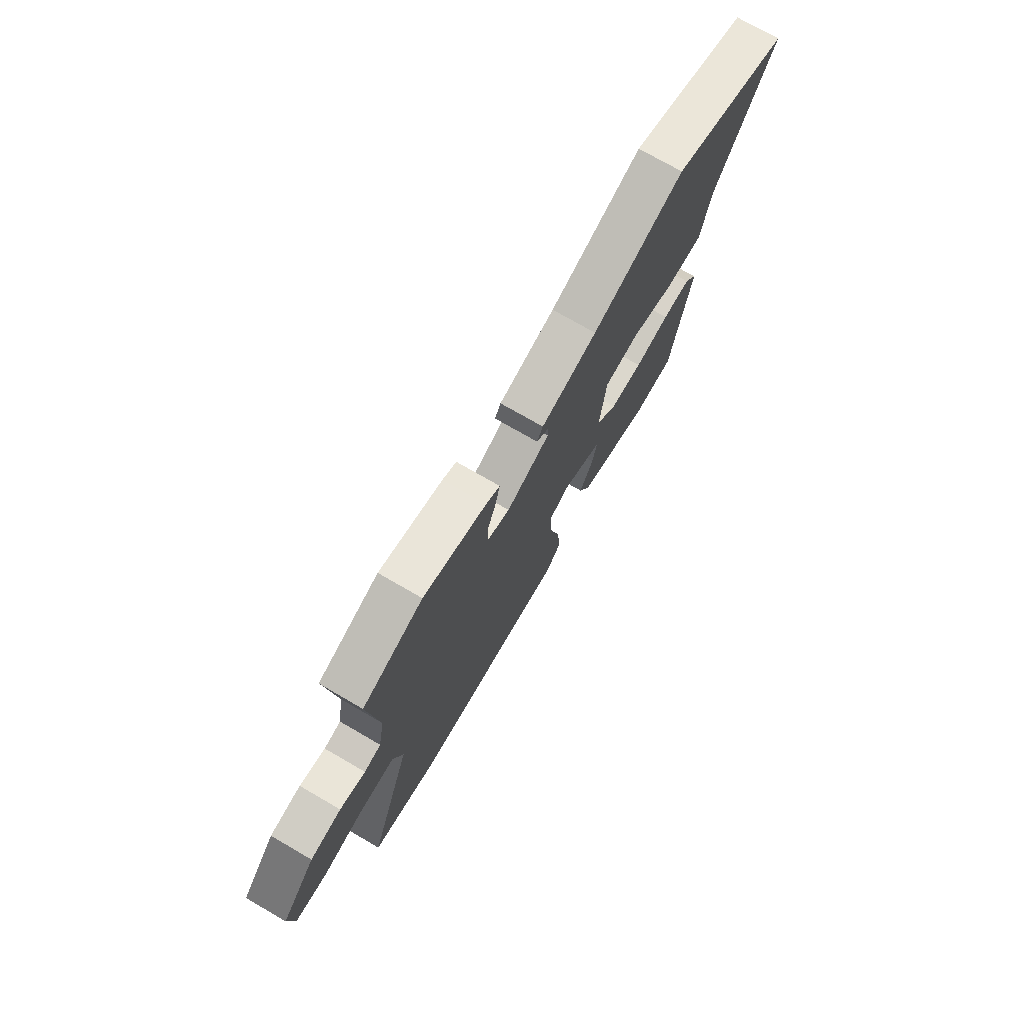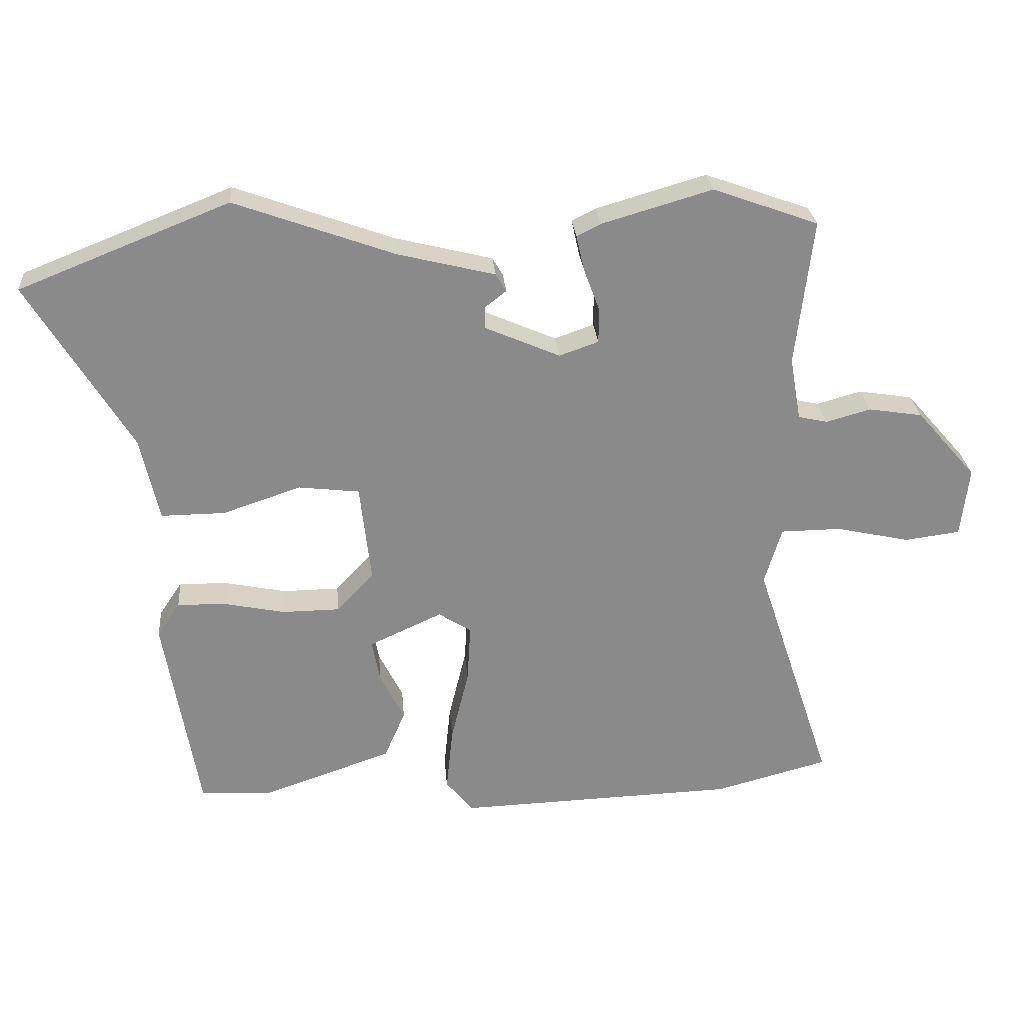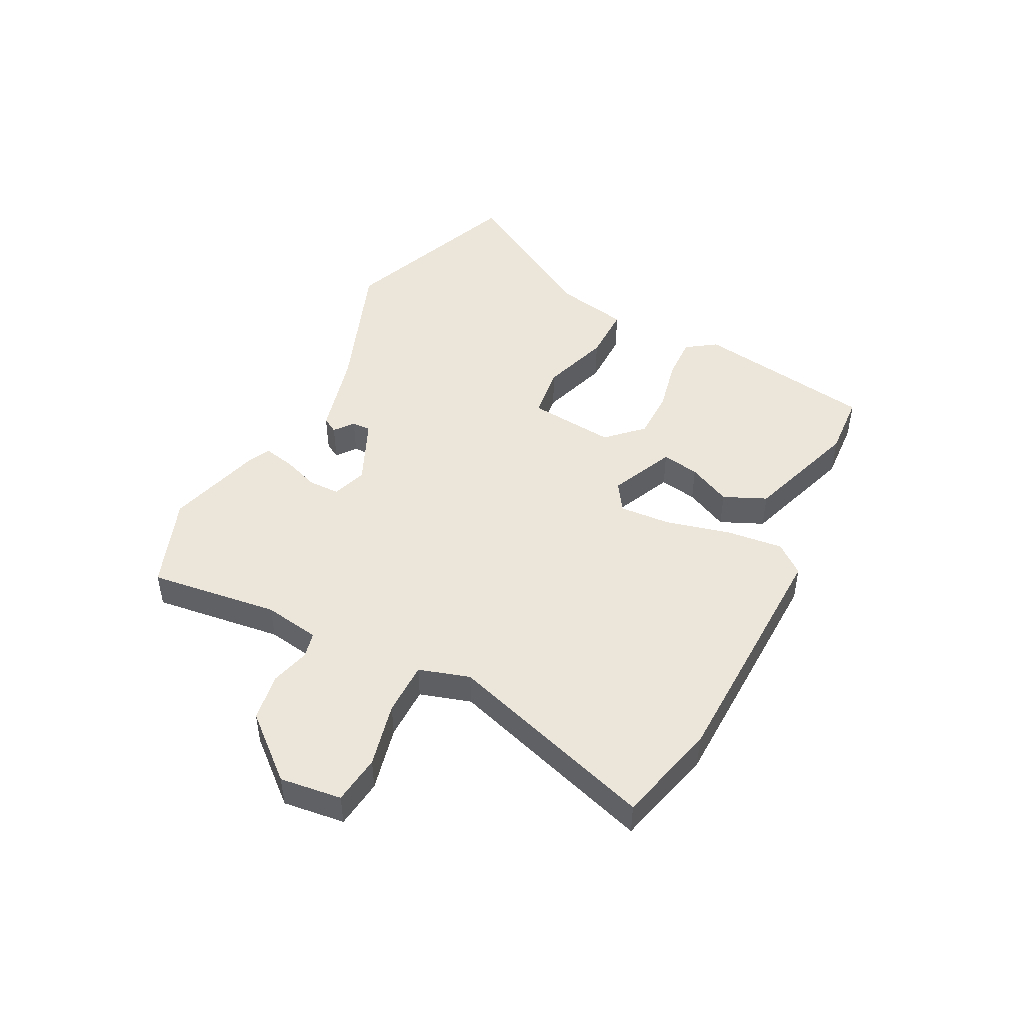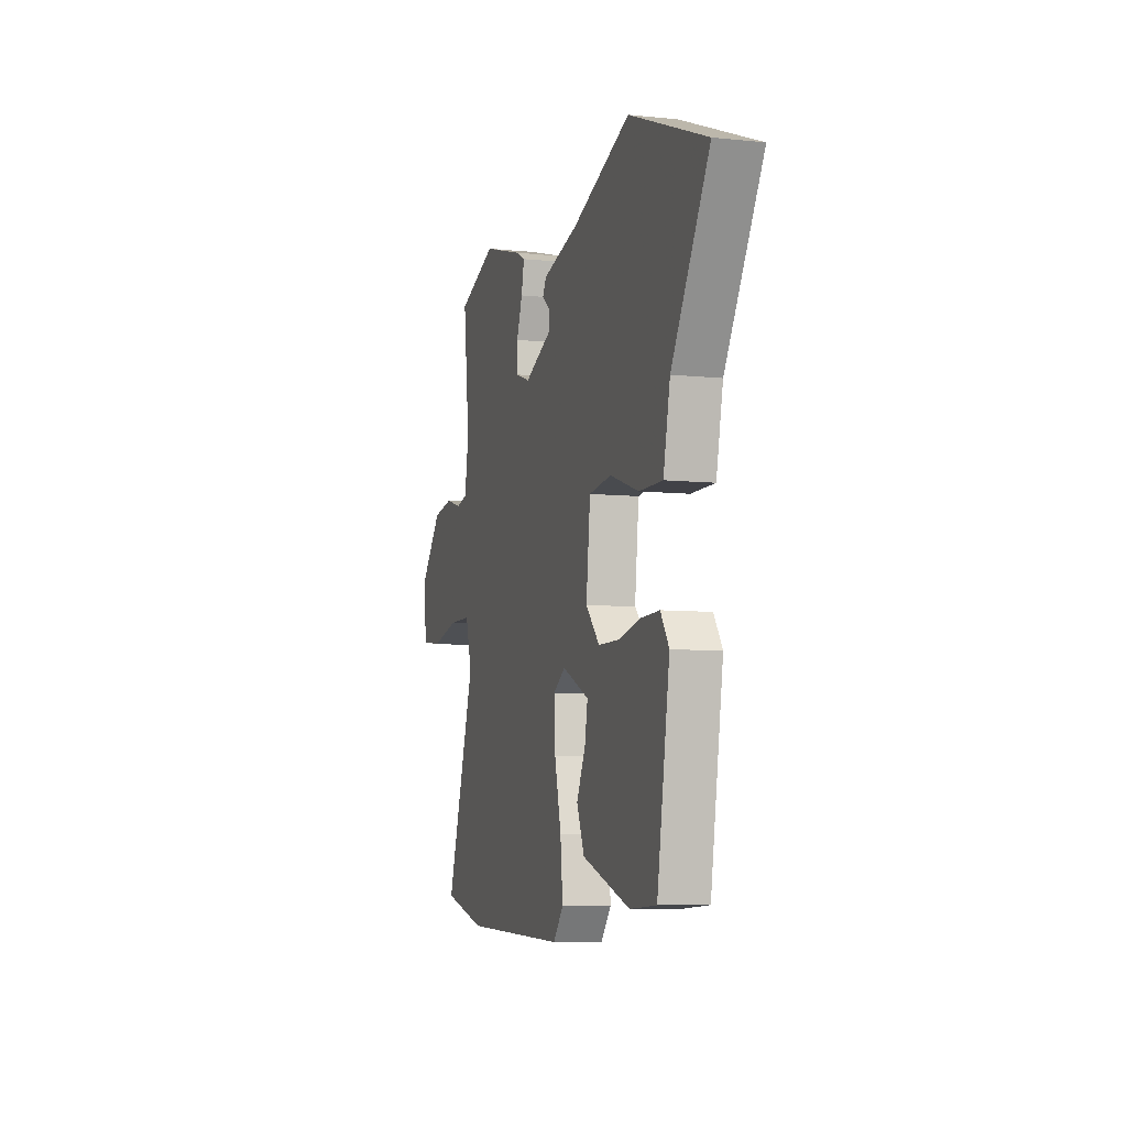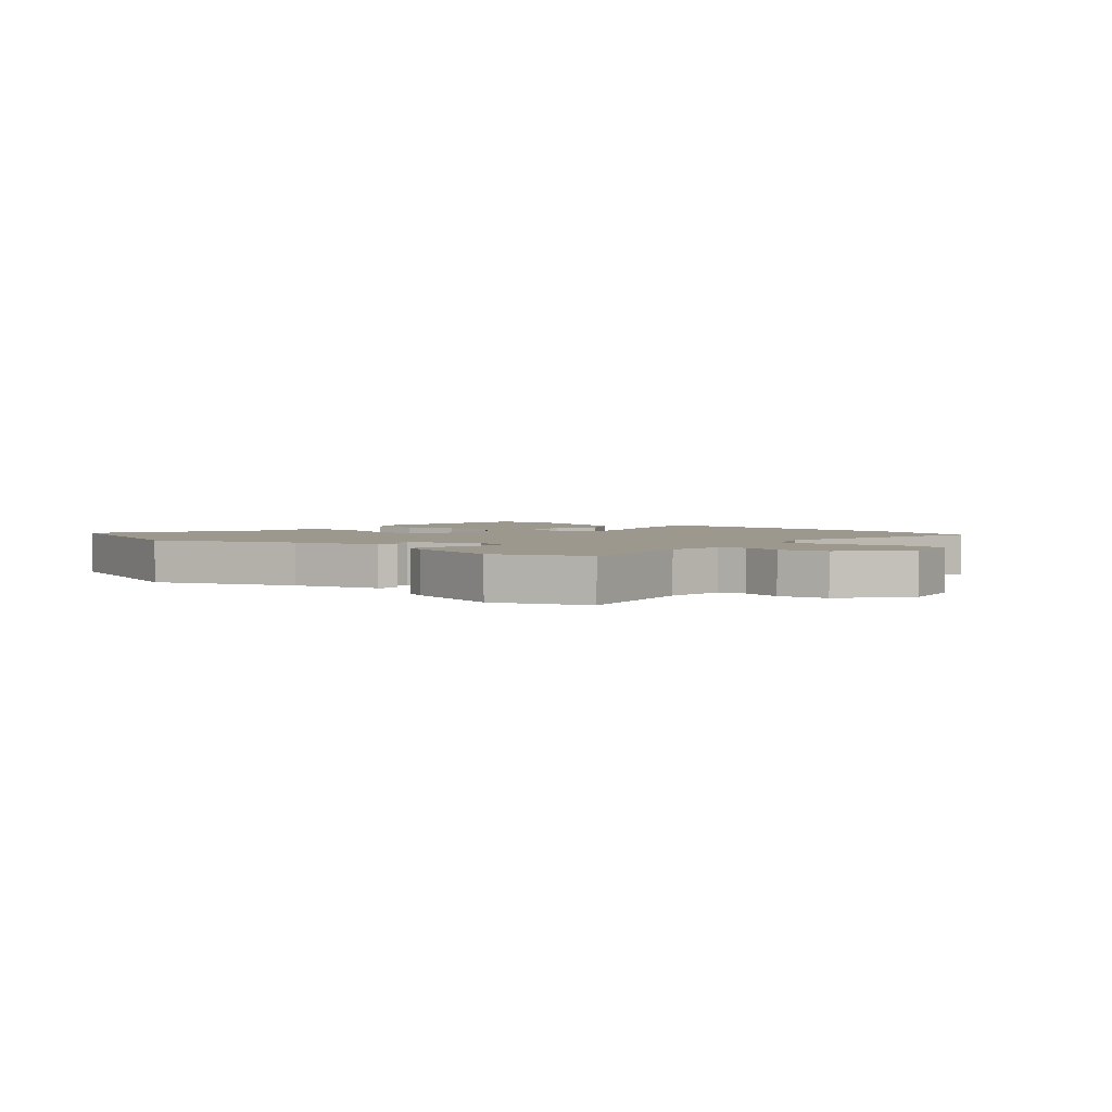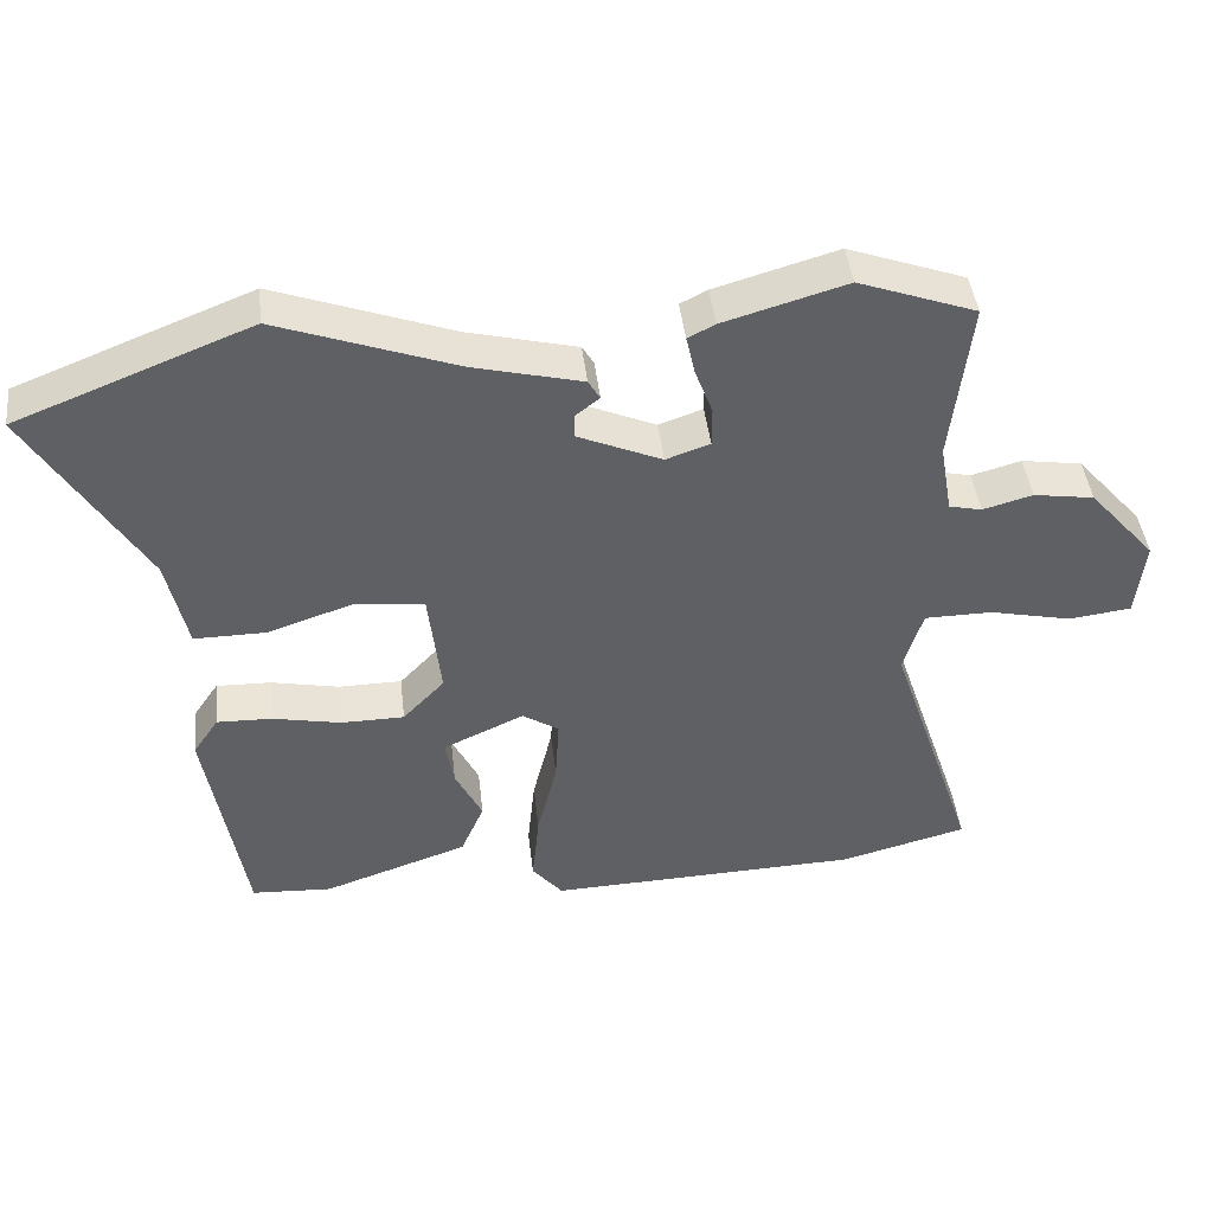
<metadata>
{"format":"obj","ext":"obj","renderer":"f3d","projection":"perspective","resolution":1024,"background":"white","views":[{"elev":74.0,"azim":120.1,"up":"+Z"},{"elev":26.9,"azim":-4.7,"up":"+Z"},{"elev":47.0,"azim":116.5,"up":"+Y"},{"elev":-7.4,"azim":-106.5,"up":"+Z"},{"elev":3.0,"azim":38.4,"up":"+Y"},{"elev":43.7,"azim":-6.5,"up":"+Z"}]}
</metadata>
<code>
v -0.687 0.07 0.426
v -0.367 0.07 0.553
v -0.124 0.07 0.465
v 0.025 0.07 0.428
v 0.041 0.07 0.401
v 0.008 0.07 0.375
v 0.008 0.07 0.342
v 0.123 0.07 0.292
v 0.183 0.07 0.313
v 0.183 0.07 0.367
v 0.159 0.07 0.431
v 0.147 0.07 0.485
v 0.184 0.07 0.504
v 0.352 0.07 0.553
v 0.513 0.07 0.495
v 0.487 0.07 0.271
v 0.504 0.07 0.174
v 0.549 0.07 0.164
v 0.617 0.07 0.183
v 0.7 0.07 0.17
v 0.792 0.07 0.065
v 0.78 0.07 -0.042
v 0.695 0.07 -0.053
v 0.582 0.07 -0.028
v 0.489 0.07 -0.029
v 0.463 0.07 -0.117
v 0.583 0.07 -0.478
v 0.409 0.07 -0.524
v -0.019 0.07 -0.539
v -0.061 0.07 -0.488
v -0.051 0.07 -0.389
v -0.024 0.07 -0.278
v -0.019 0.07 -0.189
v -0.069 0.07 -0.157
v -0.18 0.07 -0.208
v -0.168 0.07 -0.273
v -0.131 0.07 -0.347
v -0.163 0.07 -0.421
v -0.361 0.07 -0.489
v -0.471 0.07 -0.483
v -0.523 0.07 -0.172
v -0.488 0.07 -0.12
v -0.413 0.07 -0.122
v -0.32 0.07 -0.141
v -0.233 0.07 -0.14
v -0.176 0.07 -0.08
v -0.193 0.07 0.071
v -0.286 0.07 0.082
v -0.405 0.07 0.042
v -0.503 0.07 0.041
v -0.531 0.07 0.169
v -0.687 0 0.426
v -0.367 0 0.553
v -0.124 0 0.465
v 0.025 0 0.428
v 0.041 0 0.401
v 0.008 0 0.375
v 0.008 0 0.342
v 0.123 0 0.292
v 0.183 0 0.313
v 0.183 0 0.367
v 0.159 0 0.431
v 0.147 0 0.485
v 0.184 0 0.504
v 0.352 0 0.553
v 0.513 0 0.495
v 0.487 0 0.271
v 0.504 0 0.174
v 0.549 0 0.164
v 0.617 0 0.183
v 0.7 0 0.17
v 0.792 0 0.065
v 0.78 0 -0.042
v 0.695 0 -0.053
v 0.582 0 -0.028
v 0.489 0 -0.029
v 0.463 0 -0.117
v 0.583 0 -0.478
v 0.409 0 -0.524
v -0.019 0 -0.539
v -0.061 0 -0.488
v -0.051 0 -0.389
v -0.024 0 -0.278
v -0.019 0 -0.189
v -0.069 0 -0.157
v -0.18 0 -0.208
v -0.168 0 -0.273
v -0.131 0 -0.347
v -0.163 0 -0.421
v -0.361 0 -0.489
v -0.471 0 -0.483
v -0.523 0 -0.172
v -0.488 0 -0.12
v -0.413 0 -0.122
v -0.32 0 -0.141
v -0.233 0 -0.14
v -0.176 0 -0.08
v -0.193 0 0.071
v -0.286 0 0.082
v -0.405 0 0.042
v -0.503 0 0.041
v -0.531 0 0.169
f 48 49 50 51
f 1 2 3
f 51 1 3
f 48 51 3
f 47 48 3
f 46 47 3 4
f 42 43 44
f 41 42 44
f 40 41 44
f 39 40 44
f 38 39 44
f 37 38 44
f 36 37 44
f 35 36 44 45
f 34 35 45 46
f 30 31 32
f 29 30 32
f 28 29 32
f 27 28 32
f 26 27 32
f 25 26 32 33
f 22 23 24
f 21 22 24
f 20 21 24
f 19 20 24
f 18 19 24
f 17 18 24 25
f 33 34 46
f 25 33 46
f 17 25 46
f 16 17 46
f 14 15 16
f 13 14 16
f 12 13 16
f 11 12 16
f 10 11 16
f 4 5 6
f 46 4 6
f 46 6 7
f 9 10 16
f 8 9 16 46
f 7 8 46
f 102 101 100 99
f 54 53 52
f 54 52 102
f 54 102 99
f 54 99 98
f 55 54 98 97
f 95 94 93
f 95 93 92
f 95 92 91
f 95 91 90
f 95 90 89
f 95 89 88
f 95 88 87
f 96 95 87 86
f 97 96 86 85
f 83 82 81
f 83 81 80
f 83 80 79
f 83 79 78
f 83 78 77
f 84 83 77 76
f 75 74 73
f 75 73 72
f 75 72 71
f 75 71 70
f 75 70 69
f 76 75 69 68
f 97 85 84
f 97 84 76
f 97 76 68
f 97 68 67
f 67 66 65
f 67 65 64
f 67 64 63
f 67 63 62
f 67 62 61
f 57 56 55
f 57 55 97
f 58 57 97
f 67 61 60
f 97 67 60 59
f 97 59 58
f 1 52 53 2
f 2 53 54 3
f 3 54 55 4
f 4 55 56 5
f 5 56 57 6
f 6 57 58 7
f 7 58 59 8
f 8 59 60 9
f 9 60 61 10
f 10 61 62 11
f 11 62 63 12
f 12 63 64 13
f 13 64 65 14
f 14 65 66 15
f 15 66 67 16
f 16 67 68 17
f 17 68 69 18
f 18 69 70 19
f 19 70 71 20
f 20 71 72 21
f 21 72 73 22
f 22 73 74 23
f 23 74 75 24
f 24 75 76 25
f 25 76 77 26
f 26 77 78 27
f 27 78 79 28
f 28 79 80 29
f 29 80 81 30
f 30 81 82 31
f 31 82 83 32
f 32 83 84 33
f 33 84 85 34
f 34 85 86 35
f 35 86 87 36
f 36 87 88 37
f 37 88 89 38
f 38 89 90 39
f 39 90 91 40
f 40 91 92 41
f 41 92 93 42
f 42 93 94 43
f 43 94 95 44
f 44 95 96 45
f 45 96 97 46
f 46 97 98 47
f 47 98 99 48
f 48 99 100 49
f 49 100 101 50
f 50 101 102 51
f 51 102 52 1

</code>
